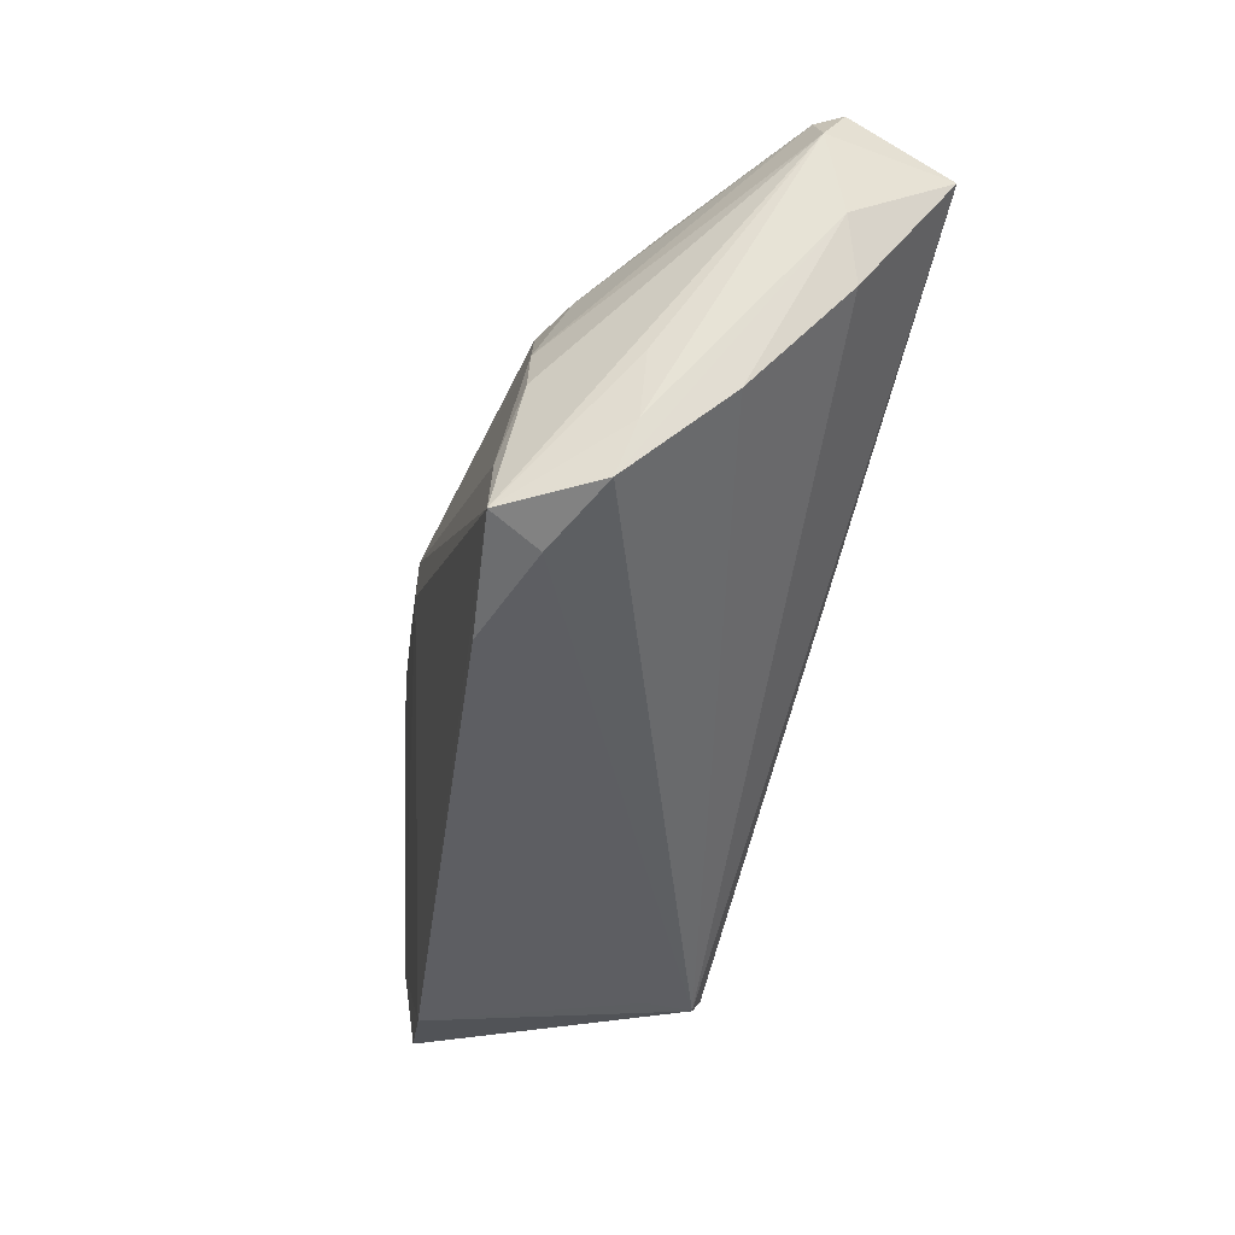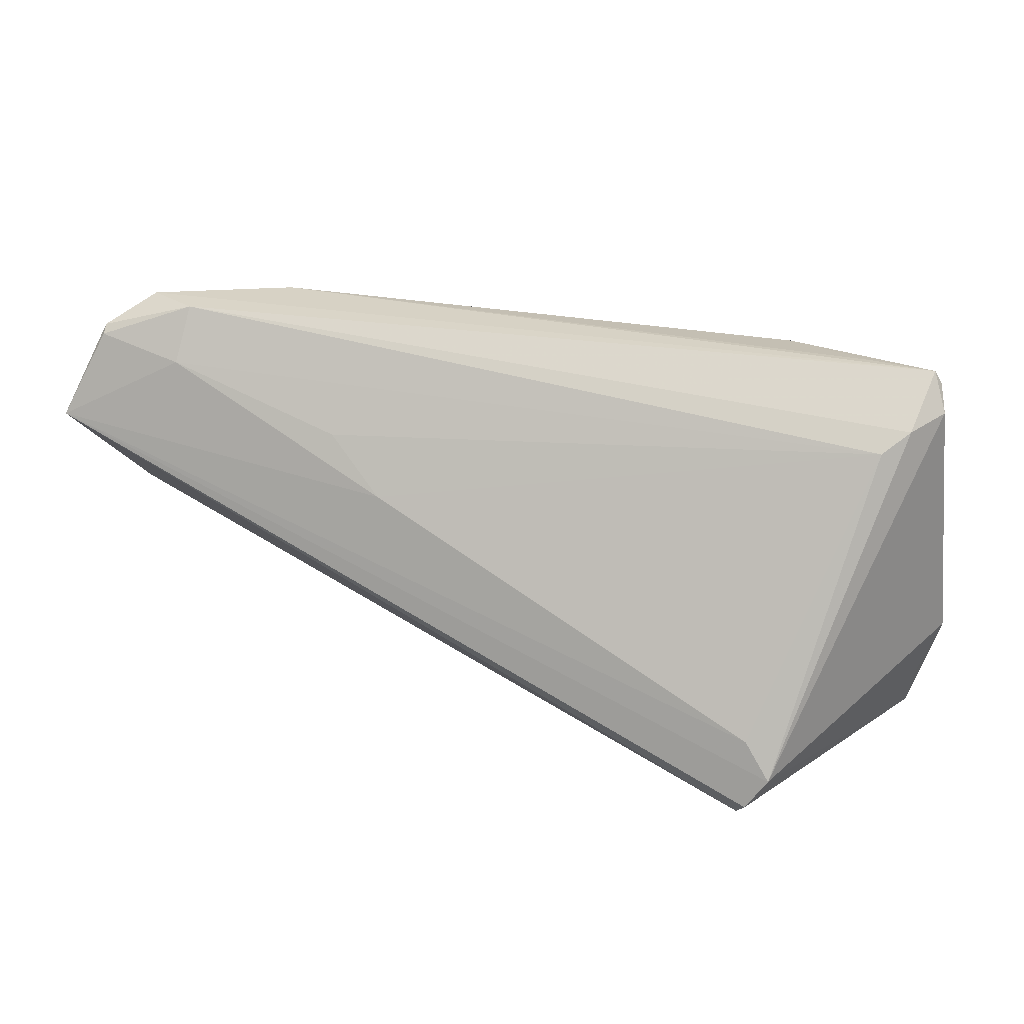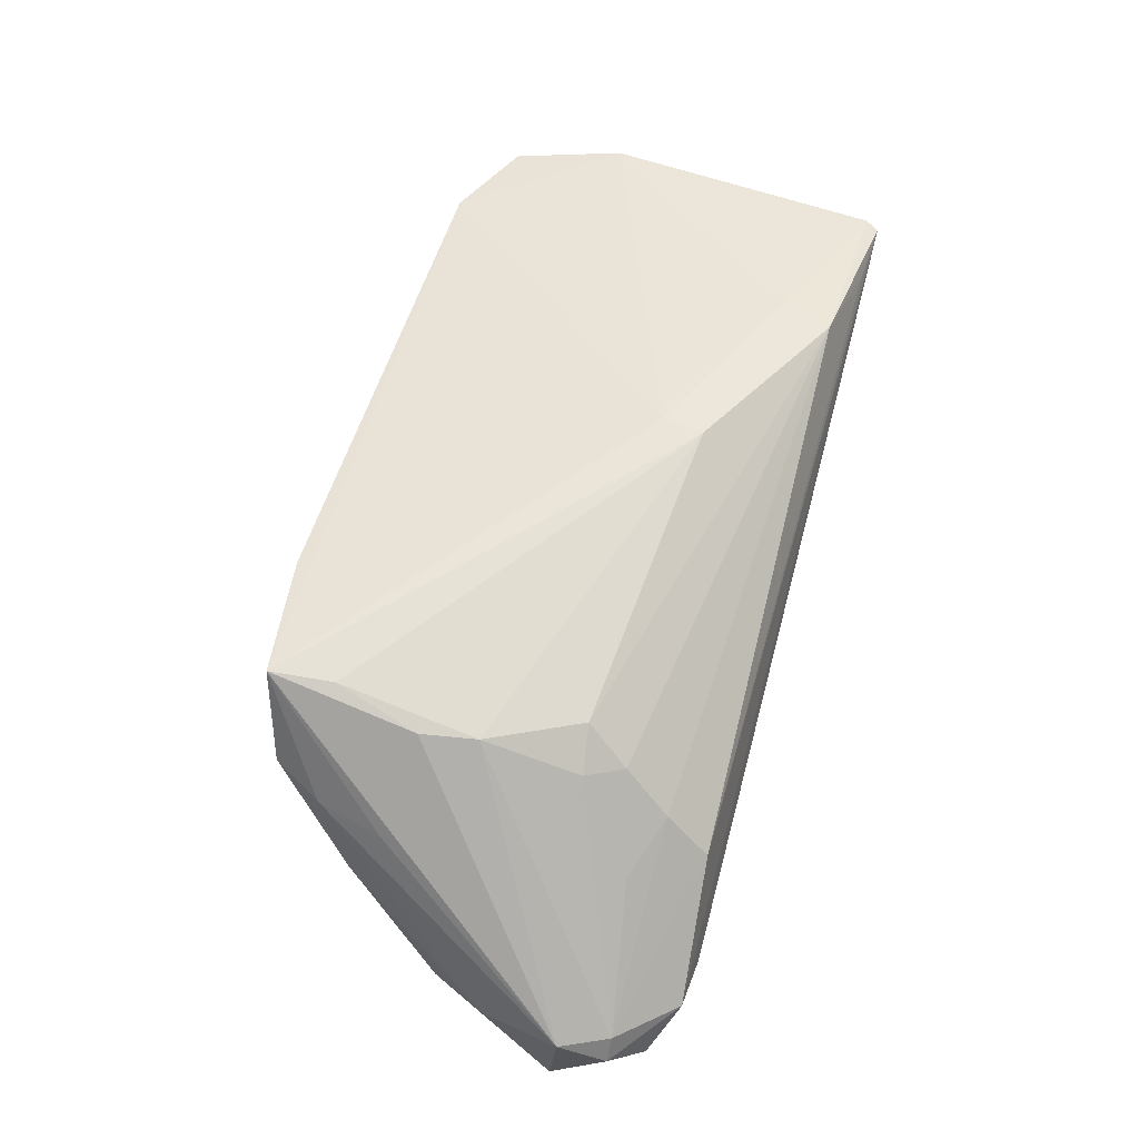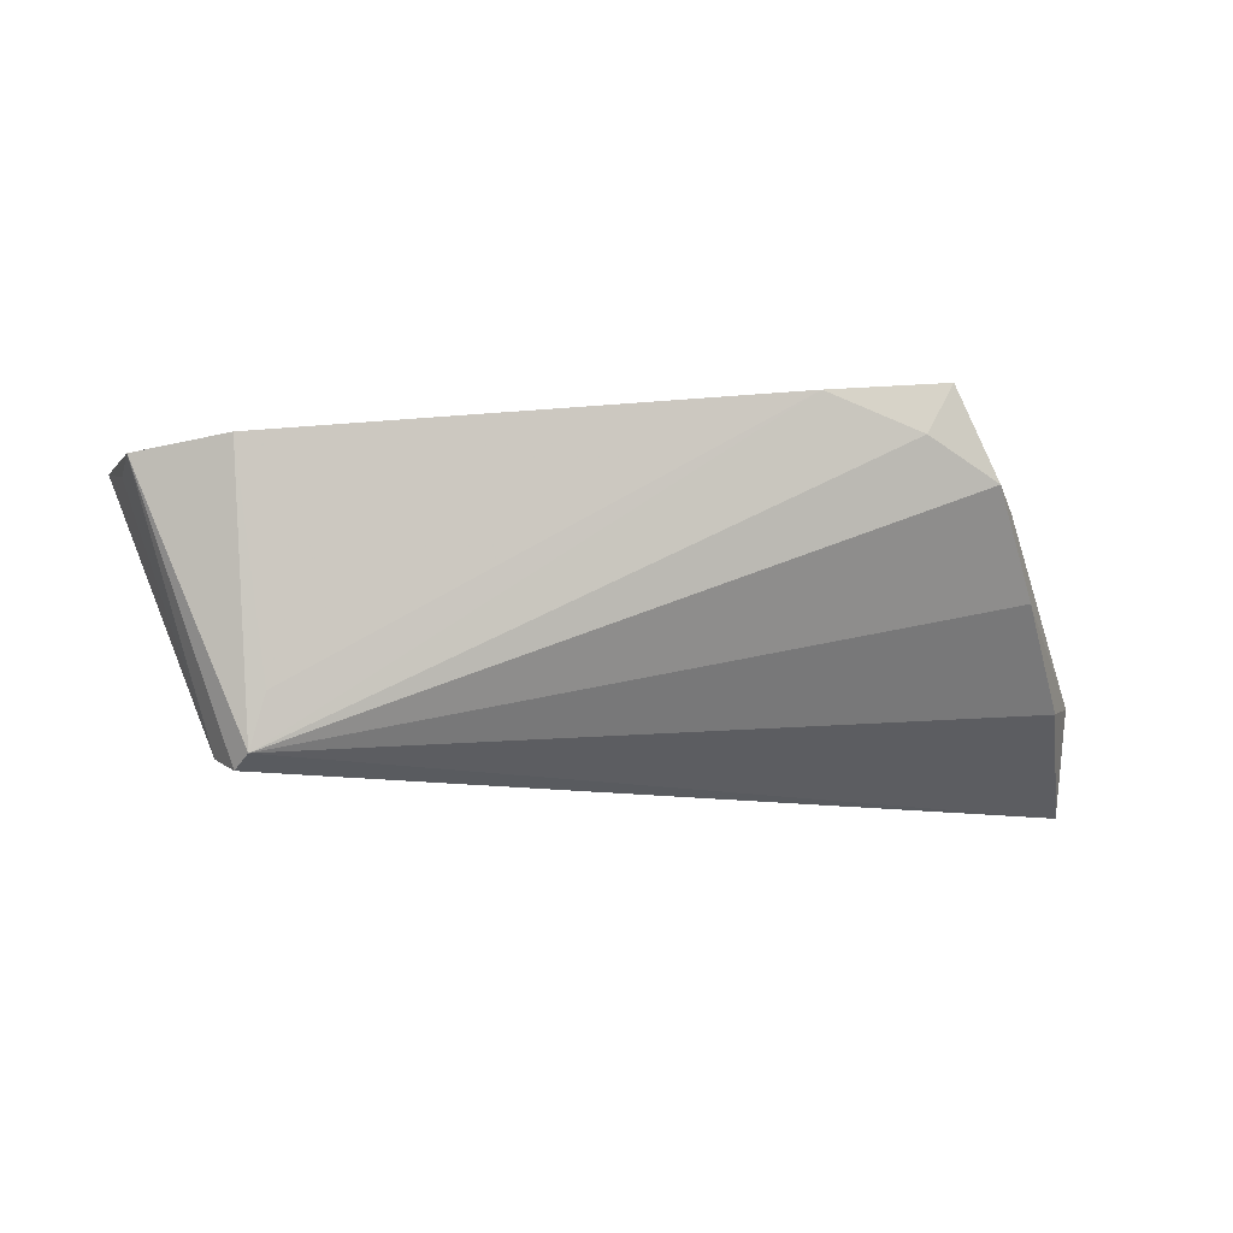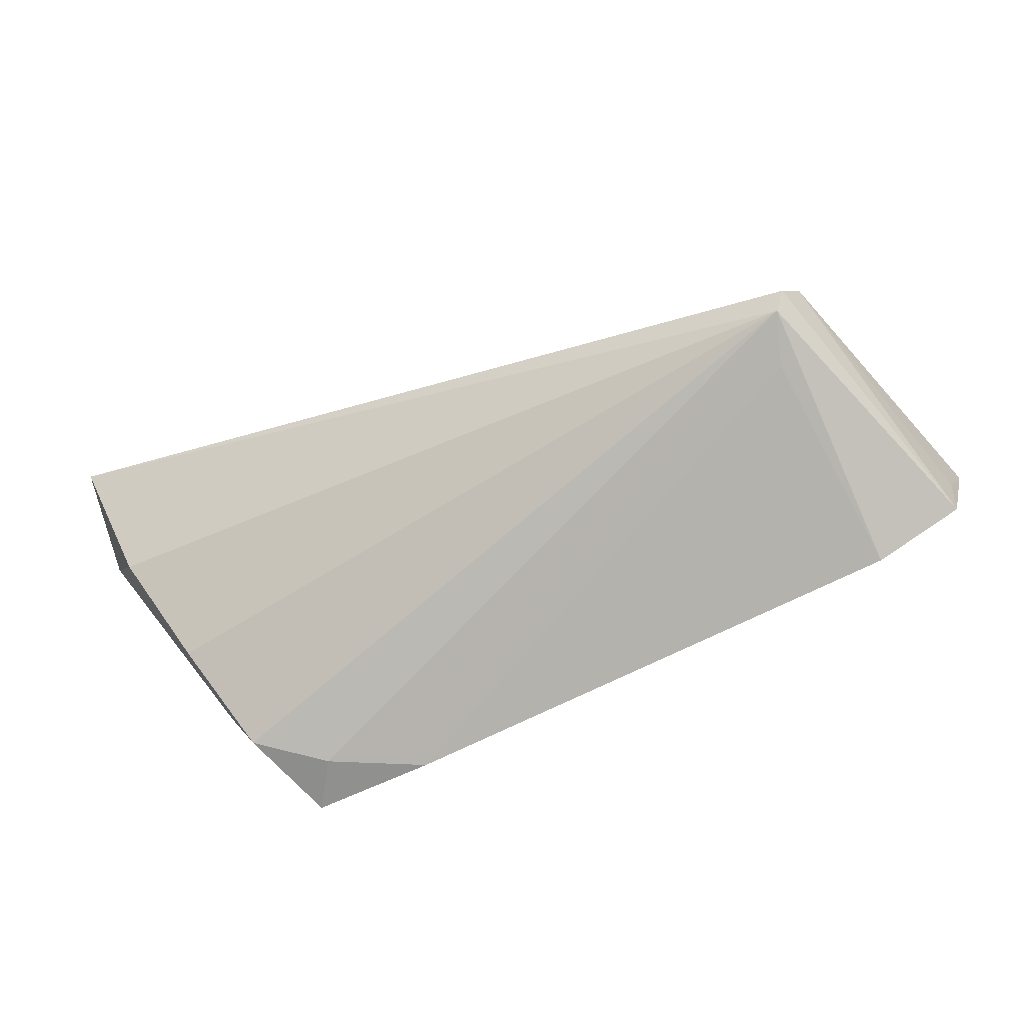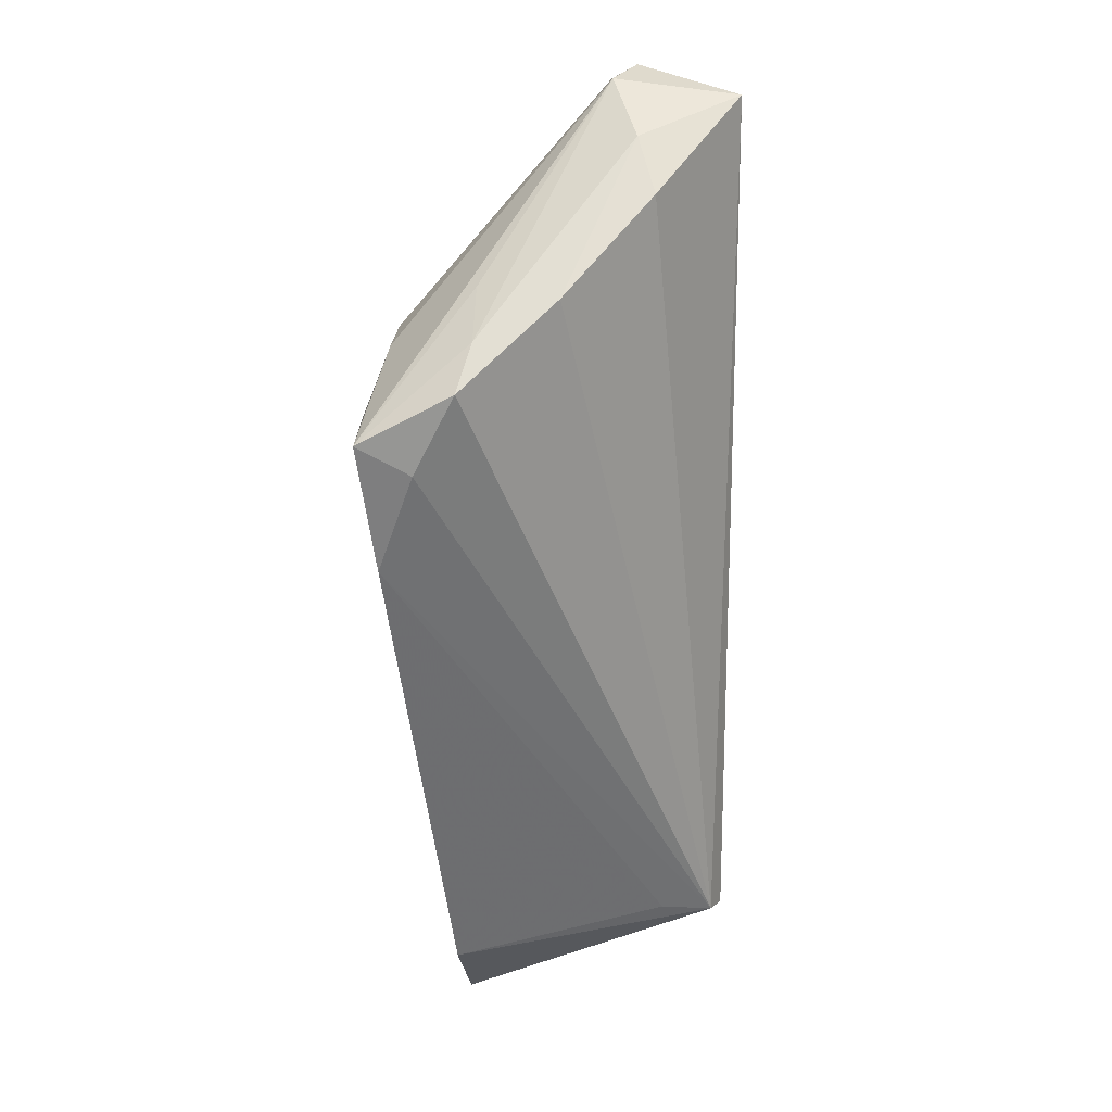
<metadata>
{"format":"obj","ext":"obj","renderer":"f3d","projection":"perspective","resolution":1024,"background":"white","views":[{"elev":-46.5,"azim":75.1,"up":"+Y"},{"elev":36.5,"azim":-155.0,"up":"+Y"},{"elev":59.4,"azim":105.4,"up":"+Z"},{"elev":-12.3,"azim":-7.7,"up":"+Z"},{"elev":-71.3,"azim":-160.4,"up":"+Y"},{"elev":-52.8,"azim":89.8,"up":"+Y"}]}
</metadata>
<code>
v -0.05303 0.02847 0.01618
v 0.04359 0.02847 -0.0107
v 0.04343 0.02228 -0.01552
v 0.05911 0.0209 -0.009683
v 0.05364 -0.002341 -0.0112
v -0.0426 -0.01099 -0.01938
v 0.05517 0.02485 -0.01451
v 0.04383 -0.01865 0.009417
v 0.03413 -0.01846 0.02191
v 0.03452 0.01114 0.01422
v 0.01993 0.01651 -0.01458
v 0.0549 0.024 -0.01569
v -0.03247 0.02576 0.01985
v 0.05721 0.02096 -0.00659
v 0.05997 0.01492 -0.006552
v 0.02915 0.01036 0.01732
v -0.05563 0.02116 0.01434
v -0.04991 0.02137 0.005076
v 0.05855 0.01351 -0.02187
v -0.05557 0.02424 0.01347
v -0.04419 -0.01937 -0.0225
v 0.05746 0.004696 -0.009234
v 0.04183 0.01848 0.005133
v 0.01193 0.01027 -0.01714
v 0.04074 -0.02464 0.01121
v -0.04267 -0.02209 -0.02097
v -0.05403 0.02673 0.01645
v -0.03568 0.01942 0.01946
v 0.04605 -0.01025 0.009136
v -0.04443 0.02797 0.01601
v 0.03176 0.0157 0.0131
v 0.03159 -0.02718 0.01604
v -0.05997 -0.009185 0.0129
v 0.03679 -0.00793 0.01947
v -0.0465 -0.01538 -0.0207
v -0.04097 -0.02334 -0.01433
v 0.03402 0.02143 0.007641
v -0.0568 -0.02319 0.01148
v 0.03513 -0.02644 0.0225
v -0.05776 -0.01676 0.0105
v 0.01928 -0.02847 0.02033
v -0.04528 -0.02818 0.0129
v 0.03517 0.02688 0.002071
v 0.03533 -0.0009684 0.01885
v -0.0526 0.02345 0.008477
v 0.04703 -0.01468 -0.0002968
v 0.05041 0.02796 -0.008671
v -0.0113 0.008985 0.0225
v -0.01035 0.01418 0.0225
f 34 39 15
f 38 42 33
f 20 27 1
f 1 45 20
f 39 34 9
f 9 49 39
f 28 27 33
f 48 42 39
f 39 49 48
f 33 42 48
f 48 28 33
f 43 47 1
f 14 47 43
f 26 38 21
f 42 38 26
f 39 25 8
f 15 8 22
f 22 8 25
f 19 26 21
f 5 26 19
f 19 22 5
f 15 22 19
f 40 38 33
f 33 27 17
f 17 20 33
f 27 20 17
f 35 20 45
f 33 20 35
f 35 19 21
f 6 19 35
f 35 40 33
f 21 38 35
f 38 40 35
f 44 9 34
f 16 49 44
f 49 9 44
f 44 34 15
f 15 14 44
f 4 14 15
f 15 19 4
f 4 47 14
f 13 49 16
f 1 27 13
f 27 28 13
f 13 48 49
f 28 48 13
f 46 26 5
f 25 26 46
f 5 22 46
f 46 22 25
f 39 42 41
f 15 39 29
f 29 8 15
f 39 8 29
f 2 45 1
f 1 47 2
f 45 2 18
f 18 35 45
f 6 35 18
f 24 19 6
f 6 18 24
f 24 18 11
f 16 44 10
f 10 14 23
f 10 44 14
f 47 4 7
f 12 2 7
f 7 2 47
f 7 19 12
f 7 4 19
f 31 13 16
f 16 10 31
f 31 10 23
f 30 43 1
f 1 13 30
f 30 13 43
f 42 26 36
f 36 41 42
f 26 41 36
f 32 26 25
f 32 41 26
f 32 25 39
f 39 41 32
f 3 2 12
f 3 24 11
f 11 18 3
f 3 18 2
f 12 19 3
f 19 24 3
f 43 13 37
f 13 31 37
f 14 43 37
f 37 31 23
f 23 14 37

</code>
